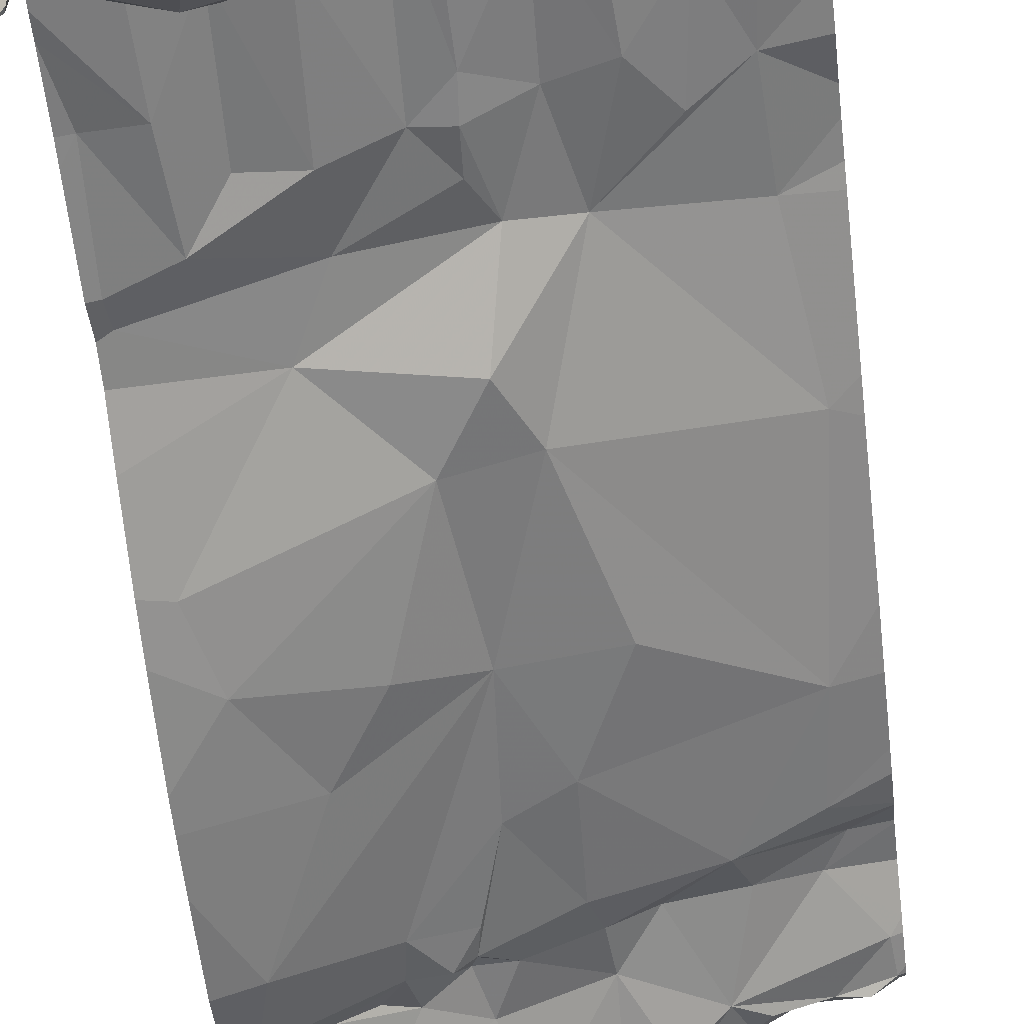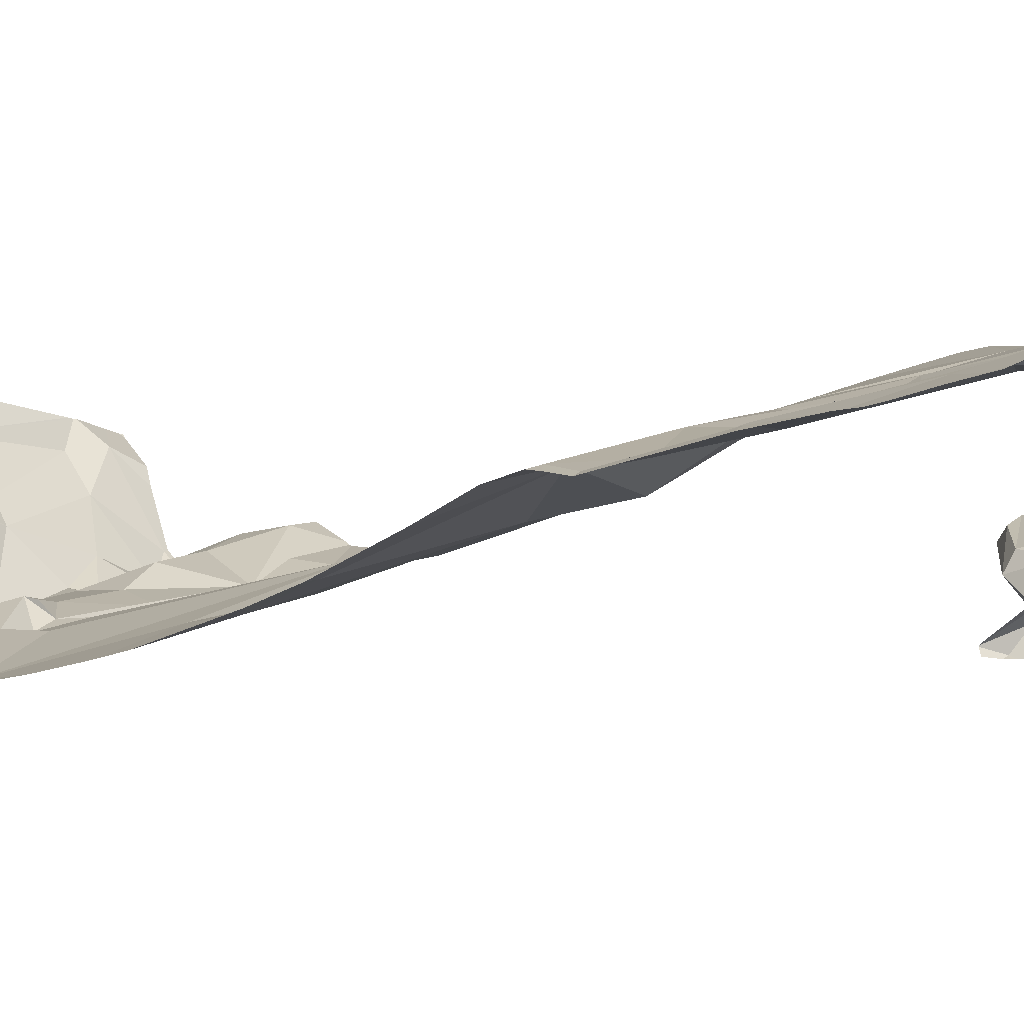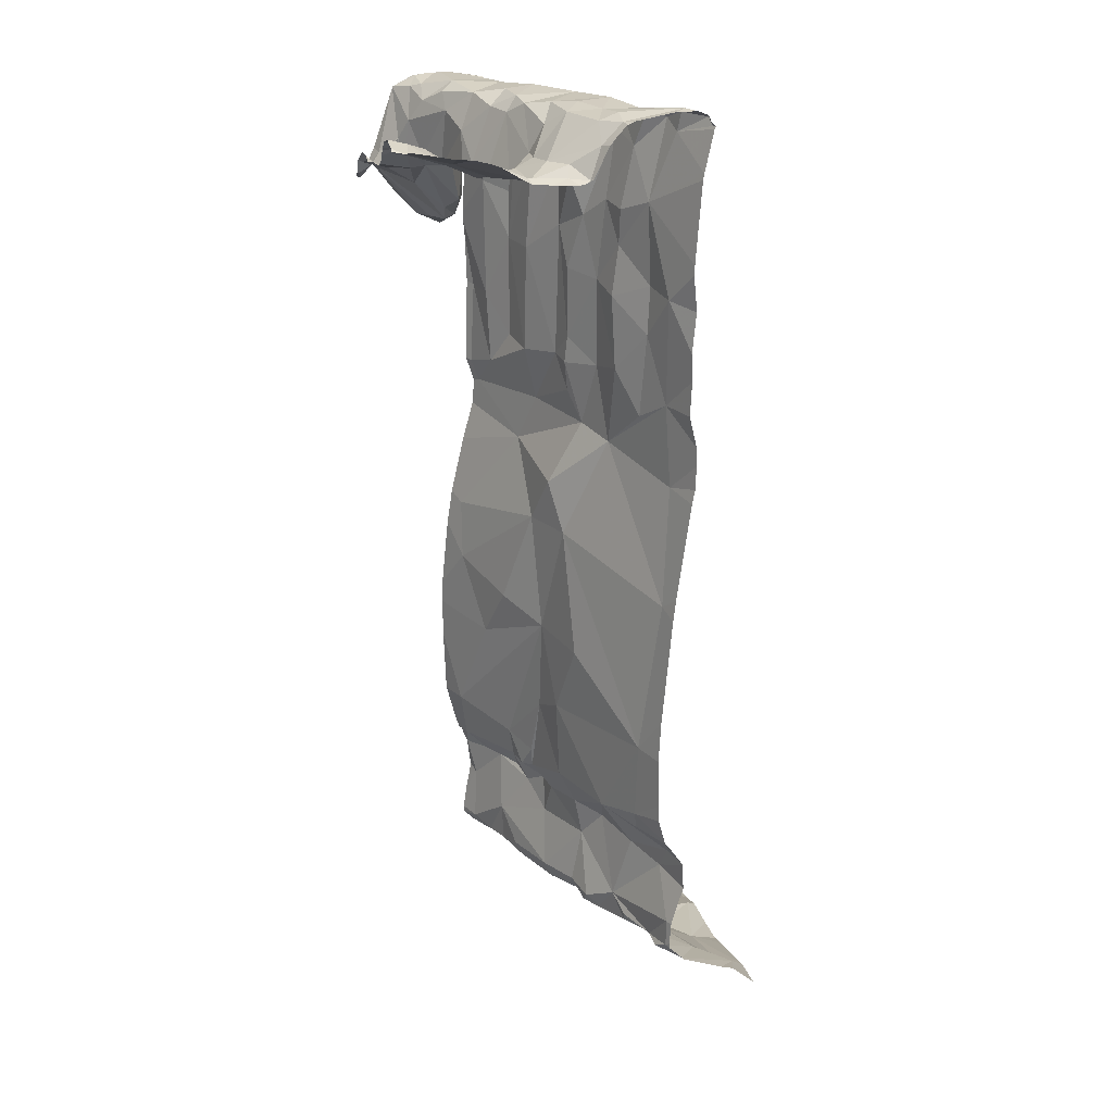
<metadata>
{"format":"obj","ext":"obj","renderer":"f3d","projection":"perspective","resolution":1024,"background":"white","views":[{"elev":-55.4,"azim":6.2,"up":"+Y"},{"elev":-17.2,"azim":-50.8,"up":"+Y"},{"elev":20.0,"azim":76.6,"up":"+Z"}]}
</metadata>
<code>
v -113.5 226.1 499.5
v -113.5 226.6 499.2
v -114.3 226.1 499.6
v -114.3 226.1 499.6
v -114.4 226.1 499.6
v -113.5 226.7 499.5
v -113.5 226.2 499.4
v -113.5 226.3 499.4
v -113.5 226.2 499.4
v -114.4 226.2 499.6
v -113.5 226.6 499.4
v -114.3 226.3 499.6
v -114.4 226.3 499.6
v -114.4 226.3 499.5
v -114.3 226.3 499.6
v -114.2 226.2 499.6
v -114.3 226 499.3
v -114.3 226 499.4
v -114.3 226 499.3
v -114.4 225.9 499.3
v -114.3 225.9 499.4
v -114.4 226 499.4
v -114.3 226 499.4
v -114.3 225.9 499.4
v -113.5 226.7 499.6
v -114.4 226.2 498.8
v -114.4 226.2 499
v -114.3 226.3 499.3
v -114.3 226.3 499.4
v -114.4 226.2 499.4
v -113.5 226 499.5
v -113.5 226.6 498.6
v -114.1 226.9 497
v -113.5 226.6 499.2
v -114.3 226.3 499.5
v -114.3 226.9 497
v -114.3 226 499.4
v -114.3 226.1 499.4
v -114.3 226.1 499.3
v -114.4 226.9 497
v -113.5 226.6 499.4
v -114.4 225.9 499.3
v -114.3 226 499.3
v -114.3 226 499.3
v -114.3 226.1 499.5
v -114.3 226 499.5
v -113.5 226.6 498.6
v -114 226.9 497
v -114.3 226.3 497.2
v -114.2 226.3 497.3
v -114.4 226.2 497.3
v -114.4 226.2 497.2
v -114.4 226.3 497.2
v -113.5 226.6 498.8
v -114.3 226.7 497
v -114.4 226.6 497
v -114.4 226.2 497.5
v -114.4 226.2 497.6
v -113.5 226.6 499.1
v -113.5 226.4 499.4
v -113.5 226.6 499
v -114.4 226.4 497.2
v -114.3 226.3 498.8
v -114.3 226.3 499
v -113.5 226.3 499.4
v -113.5 226.4 499.5
v -113.5 226.5 499.6
v -113.5 226.4 499.6
v -113.5 226.7 499.6
v -114.3 226.4 497.2
v -114.4 226.4 497.1
v -114.3 226.5 497.1
v -114.4 226.5 497.1
v -114.3 226.6 497
v -113.5 226.6 498.7
v -114.4 226.8 497
v -113.5 226.6 498.9
v -114.1 226.8 497
v -113.5 226.7 499.6
v -113.5 226.6 499.6
v -113.5 226.4 499.5
v -113.5 226.6 499.6
v -113.5 226.4 499.5
v -114.4 226.2 497.4
v -114.3 226.2 497.5
v -114.3 226.3 497.5
v -114.2 226.3 498.6
v -114.4 226.2 498.7
v -114.3 226.2 497.7
v -114.4 226.2 498.3
v -113.5 226.3 499.4
v -114.3 226.2 498.2
v -114.3 226.3 497.2
v -114.2 226 499.2
v -114.1 226.1 499.2
v -114.2 225.9 499.4
v -113.5 226.6 499.1
v -113.6 226.6 499.1
v -113.6 226.6 499
v -113.5 225.9 499.5
v -113.6 225.9 499.5
v -113.9 225.9 499.5
v -113.9 225.9 499.4
v -113.5 226.9 497.1
v -113.9 226.9 497
v -113.7 225.9 499.5
v -113.6 226.3 499.5
v -113.5 226.2 499.4
v -113.7 226.2 499.4
v -113.8 226.4 498
v -113.9 226.4 498.4
v -114 226.3 498
v -114 226.2 499.4
v -114.1 226.1 499.5
v -114 226.2 499.5
v -113.5 226.9 497.1
v -113.8 226.9 497
v -113.8 226.3 499.5
v -113.7 226.3 499.5
v -113.7 226.3 499.5
v -113.5 226.4 499.6
v -113.5 226.4 499.6
v -113.6 226.4 499.6
v -114.2 226.3 499.6
v -114.2 226.3 499.6
v -114.1 226.4 499.6
v -113.8 226.1 499.4
v -113.8 226.2 499.4
v -113.7 226.2 499.4
v -113.5 226 499.5
v -113.7 226.5 499.1
v -113.8 226.5 499.1
v -113.7 226.5 498.9
v -114.3 225.9 499.4
v -113.5 226.3 499.4
v -113.5 226.4 499.4
v -113.6 226.1 499.4
v -113.8 226.5 498.9
v -113.9 226.4 498.9
v -114.2 226.3 498.9
v -114.1 226.3 498.8
v -114.2 226.1 499.2
v -114.3 226.1 499.2
v -113.5 226.9 497.1
v -114.4 225.9 499.4
v -114.3 225.9 499.4
v -113.5 226.6 498.6
v -113.5 226.7 499.6
v -113.7 225.9 499.5
v -113.9 226.4 498.8
v -114.3 225.9 499.4
v -114 226.3 499.6
v -113.9 226.3 499.6
v -113.9 226.4 499.6
v -114 226.5 499.6
v -113.8 226.5 499.6
v -113.5 226.3 499.5
v -114.1 226.3 499.6
v -114.2 225.9 499.4
v -113.5 226.4 499.5
v -113.6 226.4 499.6
v -113.5 226.6 499.6
v -113.6 226.6 499.6
v -113.9 226 499.4
v -114 226 499.4
v -113.9 226 499.4
v -113.9 226.3 499.6
v -113.9 226.2 499.5
v -113.9 225.9 499.4
v -114 226.4 499.5
v -114 226.4 499.6
v -113.7 226.4 499.6
v -113.7 226.4 499.6
v -113.8 226.5 499.6
v -113.8 226.3 499.6
v -114.2 226.4 499.5
v -114.2 226.3 499.4
v -114.1 226.3 499.4
v -113.7 226.6 499.6
v -113.6 226.6 499.6
v -114.3 225.9 499.4
v -114.4 225.9 499.3
v -113.6 226.6 499.6
v -113.5 226.7 499.6
v -113.6 226.6 499.5
v -113.8 226.5 499.5
v -114.1 226.4 499.5
v -114.2 226.1 499.6
v -114.1 226.2 499.6
v -114.2 226.1 499.5
v -114.2 226.1 499.4
v -114.3 226.3 499.6
v -113.9 226.2 499.4
v -113.7 226.5 499.5
v -113.6 226.6 499.3
v -113.9 226.4 499.4
v -113.9 226 499.5
v -114 225.9 499.4
v -114.1 225.9 499.4
v -114.4 226.9 497
v -114.4 226.9 497
v -113.6 226.9 497.1
v -113.8 226.1 499.4
v -113.8 226 499.5
v -113.9 226 499.5
v -113.7 226.5 499.2
v -113.7 226.5 499.3
v -113.8 226.5 499.3
v -113.7 226.5 498.8
v -113.8 226.5 498.7
v -113.6 226.6 498.8
v -113.8 225.9 499.5
v -113.7 225.9 499.5
v -113.7 225.9 499.5
v -113.9 225.9 499.5
v -113.9 226.4 499.3
v -114.1 226.1 499.2
v -113.5 226.2 499.4
v -114 226.4 498.9
v -113.9 226.4 499.1
v -113.9 226.4 498.8
v -114 226.4 499.2
v -114 226.4 499.4
v -114 226.1 499.3
v -114.1 226.3 499.1
v -114.2 226.3 499.2
v -114.2 226.1 499.2
v -114.2 226.1 499.2
v -114.2 226.3 499.3
v -114.1 226.1 499.2
v -114 226.1 499.3
v -114 225.9 499.4
v -113.9 226.2 499.4
v -113.9 226.1 499.4
v -114 226.1 499.3
v -113.9 226.1 499.4
v -114 226.1 499.4
v -113.5 226.9 497.1
v -113.9 226.4 497.5
v -113.7 226.5 497.6
v -113.9 226.4 497.6
v -113.6 226.5 497.6
v -113.5 226.6 497.5
v -113.7 226.5 497.5
v -113.8 225.9 499.5
v -113.6 226.8 497.1
v -113.5 226.8 497.1
v -113.6 226.7 497.1
v -113.8 226.6 497.2
v -113.9 226.4 498.7
v -114.1 226.3 497.3
v -114 226.4 497.3
v -113.8 226.5 497.5
v -113.9 226.4 497.4
v -113.7 226.5 497.2
v -113.7 226.5 497.2
v -113.6 226.6 497.2
v -114 226.3 498.4
v -114.2 226.3 497.5
v -114.1 226.3 497.5
v -114.4 225.9 499.3
v -114.1 226.6 497.1
v -113.9 226.7 497.1
v -113.8 226.7 497.1
v -113.6 226.6 497.2
v -113.5 226.6 497.2
v -113.5 226.6 497.2
v -114.1 226.4 498.7
v -113.9 226.4 498.5
v -114.1 226.4 497.5
v -114.1 226.4 497.5
v -114 226.4 497.5
v -113.9 226.6 497.1
v -114 226.4 497.2
v -114 226.8 497
v -113.6 226.6 497.4
v -114.4 225.9 499.3
v -113.5 226.6 497.2
v -113.7 226.5 497.3
v -113.5 226.6 497.3
v -113.9 226.6 497.2
v -114 226.6 497.1
v -113.9 226.7 497.1
v -114.2 225.9 499.4
v -113.8 226.8 497
v -114 226.4 497.4
v -114.4 225.9 499.4
v -113.6 226.5 497.6
v -113.9 226.4 497.8
v -113.9 225.9 499.5
v -113.8 226.4 497.2
v -113.9 226.5 497.2
v -114.1 226.3 498.1
v -113.8 226.5 497.2
v -113.8 226.4 497.2
v -114.2 226.3 497.2
v -114.1 226.3 497.6
v -114.1 226.5 497.1
v -114.2 226.3 497.6
v -114 226.6 497.2
v -113.9 226.4 497.3
v -113.9 226.4 497.2
v -114.1 226.3 497.2
v -114.1 226.3 497.6
v -114.2 226.2 498
v -113.5 226.6 498.3
v -114.4 225.9 499.3
v -113.5 225.9 499.5
v -113.5 226.5 497.8
v -114 226.3 497.6
v -114 226.3 497.8
v -114.1 226.3 497.6
v -113.5 225.9 499.5
v -114.4 226.1 499.6
v -114.4 226.1 499.6
v -114.4 226 499.6
v -114.4 226.1 499.6
v -114.4 226.2 499.6
v -114.4 226.2 499.6
v -114.4 226.3 499.5
v -114.4 226.3 499.6
v -114.4 226.3 499.6
v -114.4 226 499.6
v -114.4 226.2 499.6
v -114.4 226.2 498.8
v -114.4 226.2 498.9
v -114.4 226.2 499.4
v -114.4 226.2 499.3
v -114.4 226.2 499.1
v -114.4 226.2 499
v -114.4 225.9 499.3
v -114.4 226 499.4
v -114.4 226.3 499.5
v -114.4 226.2 499.5
v -113.6 226.9 497.1
v -113.8 226.9 497
v -114.4 225.9 499.3
v -114.4 225.9 499.3
v -114.4 226 499.6
v -114.4 226 499.6
v -114.4 226 499.5
v -114.4 226.8 497
v -114.4 226.7 497
v -114.4 226.2 497.5
v -114.4 226.2 497.5
v -114.4 226.4 497.1
v -114.4 226.3 497.2
v -114.4 226.2 499.2
v -114.4 226.2 499.2
v -114.4 226.8 497
v -114.4 226.8 497
v -114.4 226.5 497.1
v -114.4 226.4 497.1
v -114.4 226.6 497
v -114.4 226.4 497.1
v -114.4 226.6 497.1
v -114.4 226.2 497.2
v -114.4 226.2 497.3
v -114.4 226.3 497.2
v -114.4 226.2 497.2
v -114.4 226.2 497.5
v -114.4 226.2 497.4
v -114.4 226.2 497.3
v -114.4 226.2 497.4
v -114.4 226.2 498.7
v -114.4 226.2 498.6
v -114.4 226.2 497.6
v -114.4 226.2 497.5
v -114.4 226.1 497.7
v -114.4 226.2 498.7
v -114.4 226.2 498.3
v -114.4 226.2 498.5
v -114.4 226.2 499.3
v -113.6 226.9 497.1
v -114.4 226.2 498.2
v -114.4 226.1 498
v -114.4 226.1 497.9
v -114.4 226.1 498
v -113.5 226.1 499.5
v -113.5 226.1 499.5
v -113.5 226.8 497.1
v -113.5 226.8 497.2
v -113.5 226.6 497.2
v -113.5 226.6 497.2
v -113.5 226.6 497.3
v -113.5 226.8 497.1
v -113.5 226.6 497.5
v -113.5 226.6 497.5
v -113.5 226.6 498.7
v -113.5 226.6 497.6
v -113.5 226.6 497.2
v -113.5 226.6 497.3
v -113.5 226.6 497.3
v -113.5 226.6 497.6
v -113.5 226.6 497.6
v -113.5 226.6 497.6
v -113.5 226.6 497.7
v -113.5 226.6 497.8
v -113.5 226.6 497.4
v -113.5 226.6 498.3
v -113.5 226.6 498.2
v -113.5 226.6 497.9
f 4 3 5
f 315 3 317
f 395 242 394
f 13 12 14
f 13 14 320
f 394 288 396
f 16 15 10
f 10 15 12
f 13 10 12
f 318 13 322
f 4 5 316
f 16 10 319
f 18 17 19
f 18 20 21
f 22 20 18
f 18 23 22
f 18 24 17
f 27 26 325
f 29 28 30
f 393 280 392
f 320 35 333
f 392 280 276
f 145 20 287
f 37 23 19
f 35 14 12
f 39 38 37
f 43 39 37
f 35 29 30
f 17 44 43
f 17 43 37
f 3 4 45
f 46 45 4
f 20 22 331
f 42 20 337
f 23 46 339
f 46 23 37
f 22 23 340
f 50 49 51
f 53 52 49
f 56 55 342
f 344 57 345
f 391 267 384
f 64 63 27
f 71 70 72
f 28 64 348
f 70 71 62
f 74 73 72
f 390 243 242
f 55 78 76
f 342 76 351
f 71 73 352
f 72 73 71
f 352 56 356
f 56 73 74
f 53 62 52
f 389 147 75
f 52 62 347
f 51 49 52
f 70 62 53
f 388 243 390
f 361 84 362
f 84 57 85
f 84 86 50
f 51 84 50
f 84 51 358
f 387 276 243
f 365 87 366
f 381 386 104
f 89 58 367
f 85 57 58
f 385 266 280
f 88 26 63
f 87 90 371
f 24 18 21
f 317 16 324
f 19 23 18
f 19 17 37
f 35 30 327
f 64 27 329
f 30 28 349
f 287 42 307
f 384 267 383
f 383 266 385
f 46 4 323
f 63 26 27
f 346 71 355
f 325 88 370
f 382 247 267
f 40 78 36
f 55 56 74
f 93 53 49
f 357 52 360
f 85 86 84
f 371 92 375
f 95 94 96
f 98 97 99
f 108 107 109
f 111 110 112
f 16 3 45
f 114 113 115
f 119 118 120
f 122 121 123
f 125 124 126
f 128 127 129
f 130 106 101
f 132 131 133
f 136 135 91
f 109 129 137
f 133 138 132
f 139 132 138
f 63 140 141
f 142 39 143
f 24 21 151
f 150 139 138
f 16 124 15
f 153 152 115
f 155 154 156
f 157 107 108
f 154 158 153
f 107 157 160
f 122 107 160
f 68 160 66
f 122 123 161
f 161 162 163
f 124 125 15
f 162 161 123
f 165 164 166
f 167 153 168
f 155 170 171
f 172 161 173
f 175 174 154
f 177 176 178
f 118 119 167
f 179 163 180
f 81 136 60
f 162 183 163
f 183 184 185
f 156 186 155
f 167 119 175
f 126 158 187
f 126 124 158
f 189 188 190
f 38 191 190
f 16 188 189
f 189 124 16
f 15 192 12
f 192 35 12
f 189 115 152
f 154 155 171
f 158 154 171
f 119 172 175
f 154 167 175
f 184 148 185
f 172 173 175
f 175 173 174
f 123 121 162
f 180 163 183
f 180 183 185
f 154 174 156
f 193 127 128
f 162 121 67
f 184 162 82
f 25 184 79
f 184 183 162
f 179 161 163
f 136 160 157
f 157 135 136
f 194 180 195
f 180 185 195
f 186 196 155
f 179 174 161
f 156 174 179
f 174 173 161
f 158 171 187
f 172 122 161
f 172 107 122
f 118 128 109
f 189 114 115
f 166 164 197
f 153 158 152
f 189 152 124
f 115 168 153
f 115 113 168
f 190 114 189
f 15 125 192
f 167 154 153
f 188 45 190
f 188 16 45
f 106 203 204
f 137 129 203
f 107 172 120
f 203 205 204
f 207 206 208
f 97 98 195
f 133 209 210
f 195 98 206
f 206 207 195
f 211 97 61
f 2 195 34
f 120 109 107
f 186 194 208
f 135 157 108
f 195 185 41
f 128 129 109
f 196 186 216
f 187 178 176
f 211 209 99
f 160 121 122
f 186 208 216
f 217 95 96
f 194 207 208
f 108 109 137
f 206 131 132
f 206 132 208
f 219 139 150
f 139 220 132
f 150 221 219
f 216 222 196
f 222 223 196
f 224 165 166
f 38 39 142
f 139 219 222
f 226 225 141
f 226 64 28
f 140 63 64
f 38 46 37
f 94 95 227
f 228 94 227
f 28 229 226
f 191 142 230
f 29 35 176
f 170 187 171
f 225 226 178
f 229 28 177
f 228 43 94
f 231 224 166
f 231 230 224
f 217 224 230
f 43 44 94
f 39 43 143
f 227 230 142
f 227 95 230
f 228 227 142
f 228 143 43
f 142 143 228
f 232 96 159
f 103 164 169
f 44 96 94
f 165 232 164
f 169 232 198
f 185 148 69
f 214 204 245
f 128 168 193
f 113 193 168
f 127 233 234
f 193 234 233
f 193 233 127
f 194 179 180
f 128 118 168
f 167 168 118
f 109 120 118
f 218 108 1
f 176 126 187
f 142 191 38
f 217 165 224
f 165 96 232
f 187 170 178
f 191 230 235
f 38 190 46
f 203 127 234
f 44 17 24
f 96 44 24
f 236 166 205
f 197 205 166
f 203 236 205
f 203 234 236
f 96 24 181
f 205 197 204
f 236 234 113
f 193 113 234
f 191 114 190
f 176 35 192
f 192 125 176
f 176 125 126
f 190 45 46
f 231 237 235
f 166 236 231
f 237 114 191
f 113 237 236
f 135 218 7
f 108 218 135
f 194 156 179
f 194 186 156
f 129 127 203
f 1 130 380
f 130 108 137
f 137 106 130
f 204 197 212
f 211 99 97
f 240 239 241
f 158 124 152
f 240 242 243
f 240 243 244
f 247 246 248
f 246 249 248
f 210 250 138
f 251 50 252
f 195 207 194
f 239 253 254
f 256 255 257
f 258 111 112
f 86 259 260
f 50 86 260
f 210 209 211
f 196 223 155
f 170 155 223
f 74 262 263
f 264 249 246
f 255 265 257
f 267 266 383
f 261 42 182
f 268 221 250
f 111 269 210
f 210 269 250
f 98 99 131
f 271 270 272
f 249 264 273
f 70 93 274
f 33 275 48
f 246 247 335
f 263 275 78
f 144 381 116
f 387 243 388
f 248 257 278
f 147 211 75
f 138 133 210
f 265 279 280
f 281 273 282
f 278 267 248
f 247 248 267
f 264 283 273
f 200 350 201
f 382 267 391
f 249 257 248
f 263 282 273
f 285 264 246
f 266 267 278
f 272 286 271
f 290 197 102
f 242 288 394
f 250 87 268
f 240 241 289
f 284 96 181
f 285 246 374
f 55 74 78
f 74 263 78
f 273 283 263
f 263 262 282
f 285 283 264
f 48 285 105
f 275 283 285
f 275 263 283
f 292 291 281
f 279 276 280
f 253 244 279
f 244 243 276
f 254 253 279
f 280 266 265
f 278 265 266
f 257 265 278
f 256 257 249
f 255 279 265
f 276 279 244
f 390 242 395
f 293 92 258
f 295 294 291
f 50 296 49
f 270 271 297
f 274 298 70
f 260 299 271
f 282 300 281
f 256 294 279
f 298 262 72
f 72 262 74
f 281 300 292
f 255 256 279
f 273 281 249
f 291 294 256
f 302 301 292
f 291 292 301
f 301 295 291
f 274 300 298
f 72 70 298
f 274 302 292
f 279 295 254
f 272 239 254
f 252 50 286
f 252 302 274
f 303 251 252
f 93 296 303
f 303 274 93
f 274 303 252
f 251 303 296
f 70 53 93
f 49 296 93
f 304 271 299
f 58 299 86
f 305 112 89
f 286 254 252
f 260 259 299
f 239 272 241
f 260 286 50
f 304 297 271
f 241 272 297
f 272 270 297
f 253 239 240
f 111 210 306
f 254 286 272
f 240 288 242
f 112 110 289
f 289 309 240
f 309 288 240
f 245 204 212
f 253 240 244
f 58 89 299
f 310 297 304
f 297 310 311
f 312 311 310
f 241 297 311
f 293 112 305
f 312 310 304
f 299 312 304
f 86 85 58
f 89 312 299
f 258 87 269
f 88 63 268
f 87 258 90
f 268 63 141
f 201 76 40
f 133 131 99
f 211 147 210
f 210 147 306
f 209 133 99
f 269 87 250
f 216 220 222
f 221 268 219
f 141 219 268
f 397 309 398
f 177 178 226
f 222 225 223
f 64 226 140
f 172 119 120
f 216 132 220
f 178 223 225
f 217 230 95
f 222 220 139
f 131 206 98
f 132 216 208
f 222 219 225
f 177 28 29
f 141 140 226
f 225 219 141
f 106 137 203
f 29 176 177
f 226 229 177
f 236 237 231
f 114 237 113
f 223 178 170
f 235 237 191
f 235 230 231
f 96 165 217
f 116 381 104
f 250 221 150
f 252 301 302
f 258 269 111
f 289 311 112
f 150 138 250
f 293 258 112
f 271 286 260
f 376 305 378
f 336 285 202
f 305 89 377
f 254 295 301
f 262 298 300
f 198 232 199
f 385 280 393
f 392 276 399
f 306 147 32
f 291 249 281
f 90 258 92
f 262 300 282
f 292 300 274
f 256 249 291
f 295 279 294
f 50 251 296
f 299 259 86
f 312 89 112
f 301 252 254
f 311 289 241
f 110 309 289
f 110 111 309
f 311 312 112
f 87 88 268
f 169 164 232
f 309 306 401
f 306 309 111
f 293 305 92
f 314 5 315
f 381 247 382
f 199 232 159
f 315 5 3
f 316 5 314
f 380 130 31
f 159 96 284
f 317 3 16
f 379 218 1
f 318 10 13
f 319 10 318
f 1 108 130
f 202 285 374
f 320 14 35
f 321 13 320
f 8 135 7
f 322 13 321
f 117 285 336
f 323 4 316
f 102 197 103
f 324 16 319
f 6 185 69
f 103 197 164
f 325 26 88
f 326 27 325
f 313 130 308
f 327 30 328
f 328 30 373
f 329 27 330
f 7 218 9
f 9 218 379
f 330 27 326
f 331 22 332
f 213 106 214
f 214 106 204
f 332 22 341
f 11 195 41
f 333 35 334
f 41 185 6
f 334 35 327
f 105 285 117
f 104 386 238
f 337 20 331
f 34 195 11
f 338 42 337
f 215 197 290
f 339 46 323
f 340 23 339
f 2 97 195
f 341 22 340
f 59 97 2
f 144 247 381
f 342 55 76
f 343 56 342
f 212 197 215
f 344 58 57
f 75 211 54
f 54 211 77
f 345 57 361
f 346 62 71
f 347 62 346
f 181 24 151
f 77 211 61
f 348 64 329
f 349 28 348
f 61 97 59
f 350 76 201
f 151 21 146
f 374 246 335
f 351 76 350
f 79 184 82
f 60 136 65
f 352 73 56
f 353 71 352
f 335 247 144
f 354 56 343
f 81 160 136
f 355 71 353
f 100 130 101
f 356 56 354
f 83 160 81
f 357 51 52
f 358 51 357
f 80 162 67
f 359 52 347
f 101 106 149
f 360 52 359
f 149 106 213
f 82 162 80
f 361 57 84
f 66 160 83
f 362 84 364
f 363 84 358
f 48 275 285
f 364 84 363
f 365 88 87
f 67 121 68
f 68 121 160
f 366 87 372
f 367 58 368
f 146 21 134
f 25 148 184
f 368 58 344
f 369 89 367
f 33 78 275
f 370 88 365
f 182 42 338
f 69 148 25
f 371 90 92
f 372 87 371
f 32 147 47
f 373 30 349
f 47 147 389
f 182 338 277
f 134 21 145
f 375 92 376
f 36 78 33
f 65 136 91
f 376 92 305
f 377 89 369
f 91 135 8
f 308 130 100
f 378 305 377
f 396 288 397
f 307 42 261
f 397 288 309
f 287 20 42
f 398 309 402
f 399 276 387
f 40 76 78
f 400 306 32
f 145 21 20
f 401 306 400
f 402 309 401
f 313 31 130

</code>
